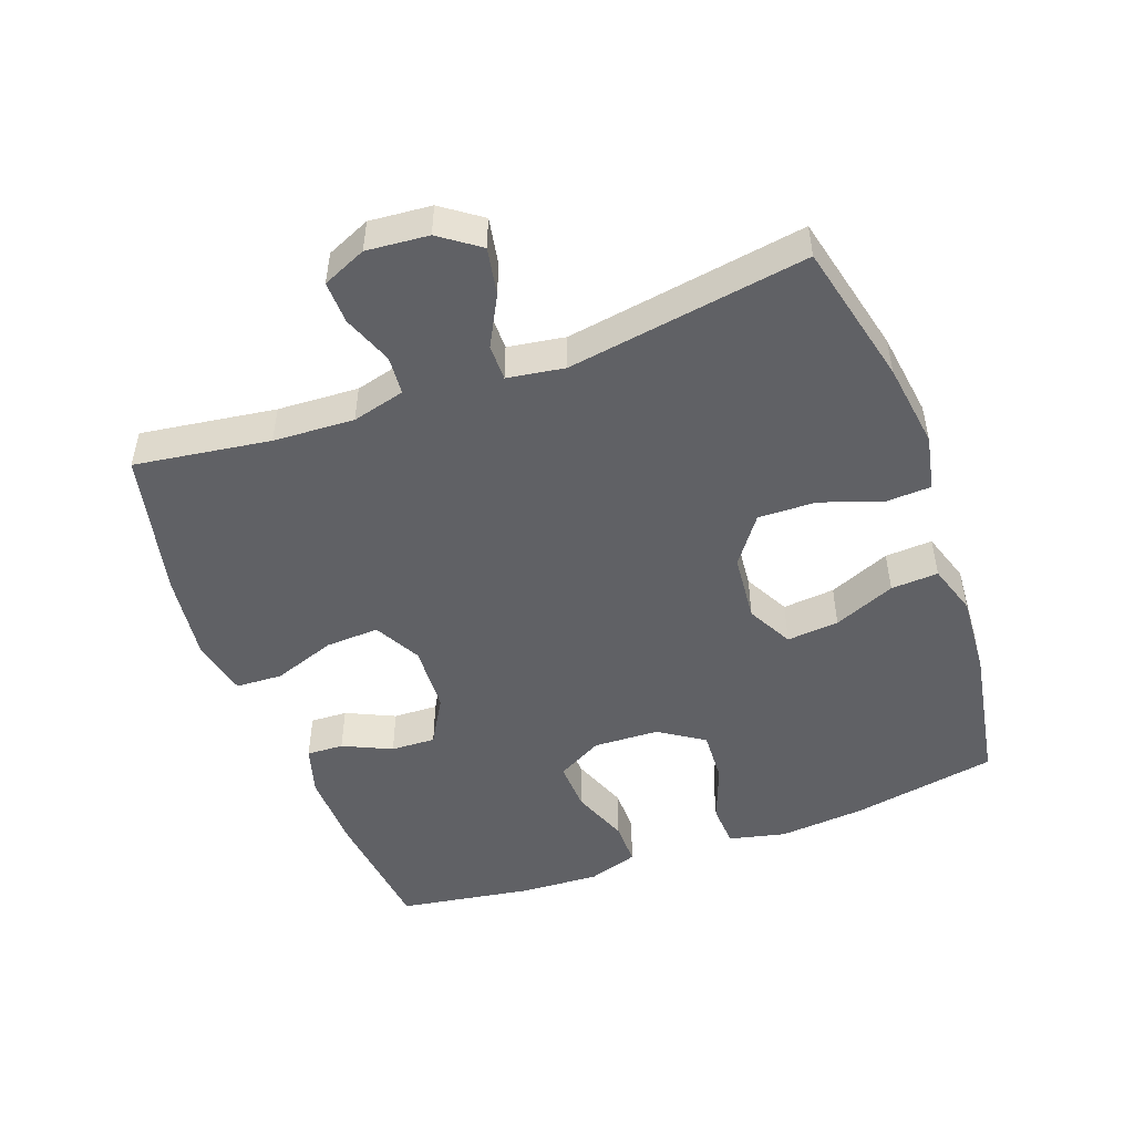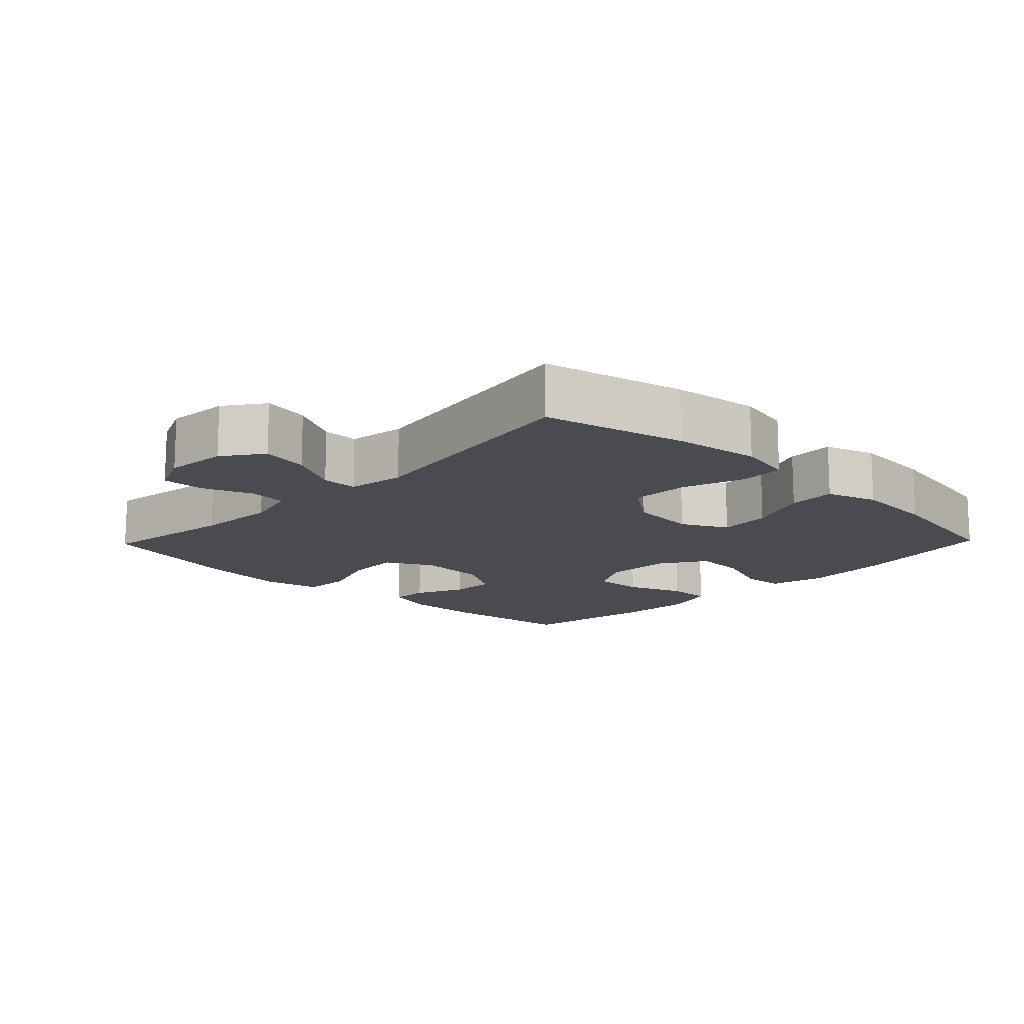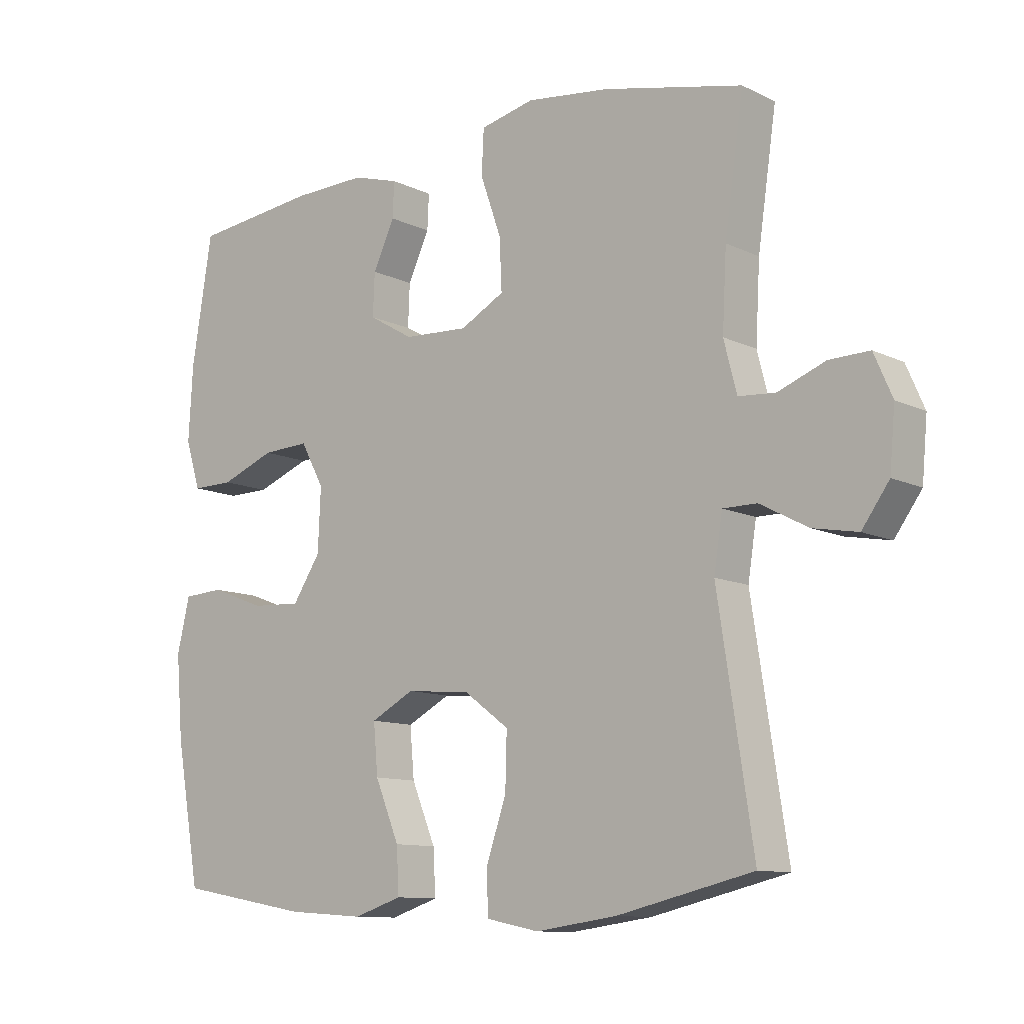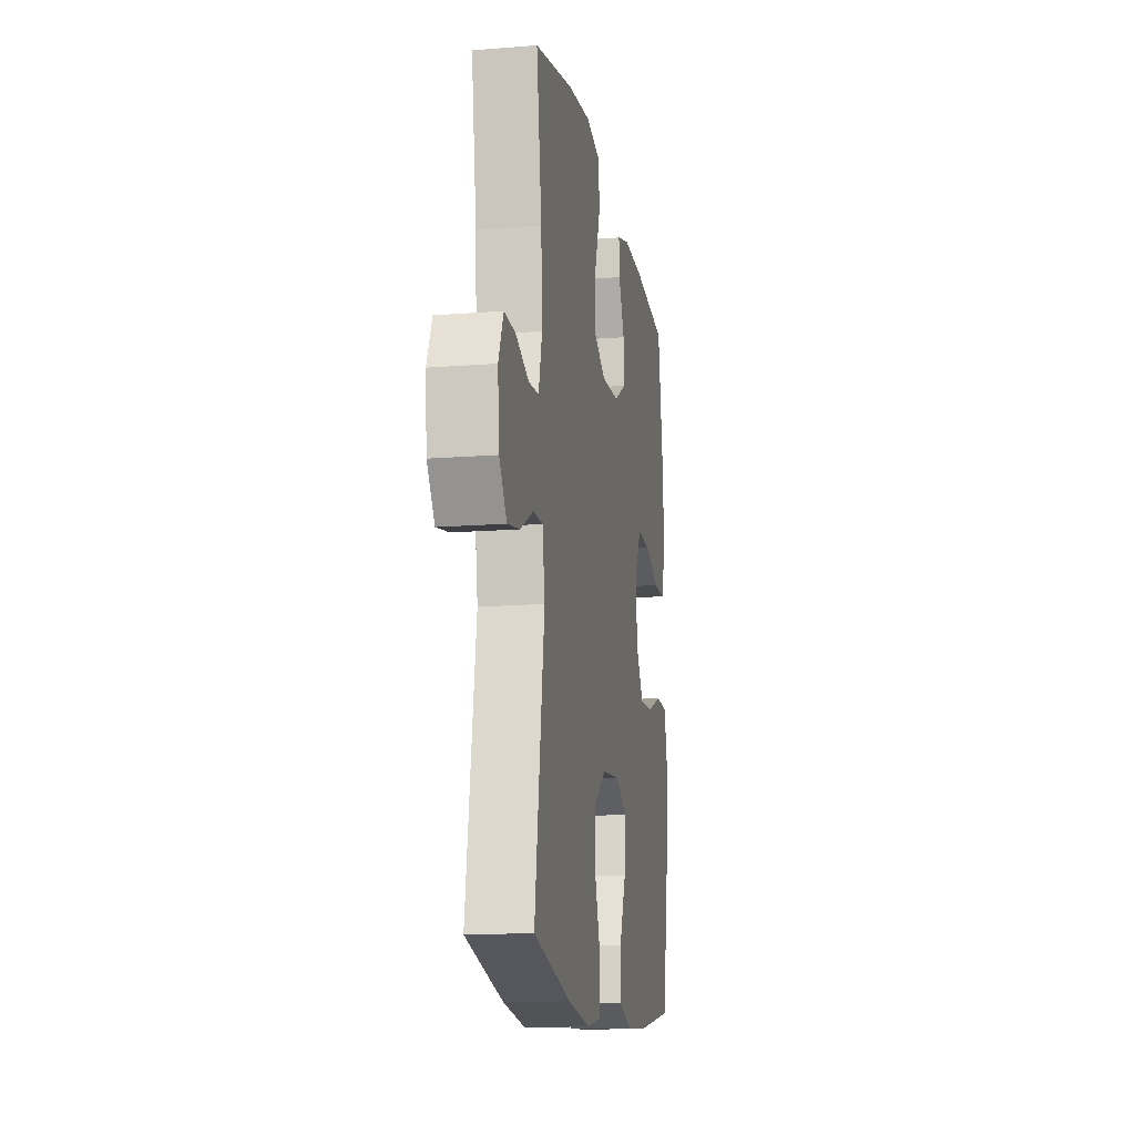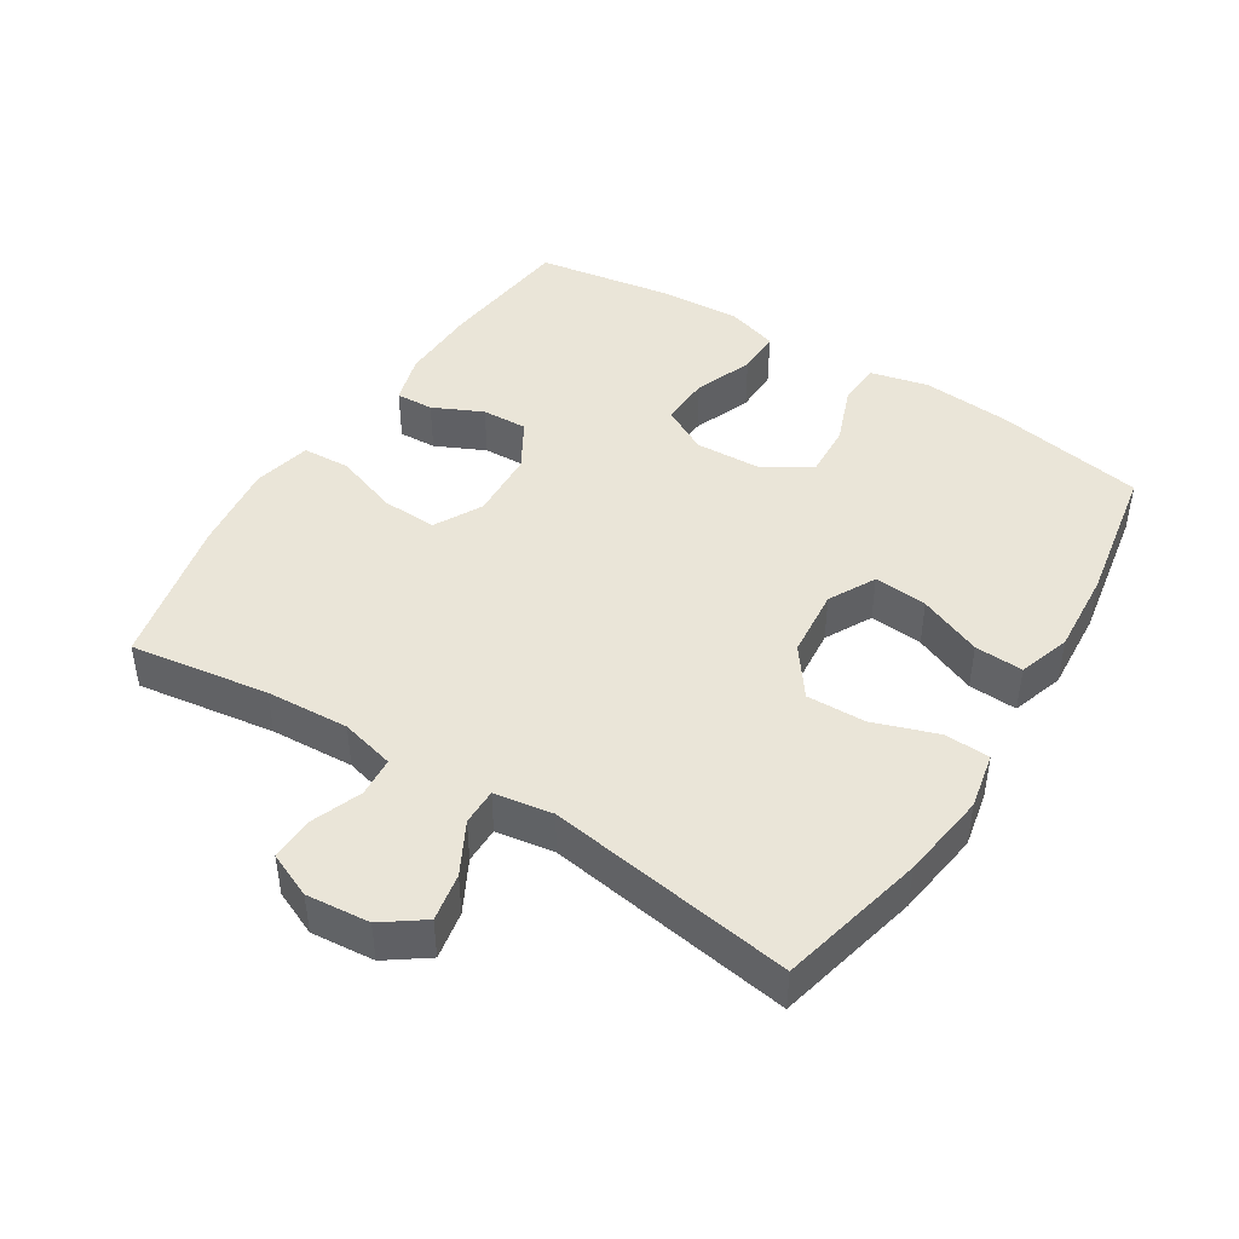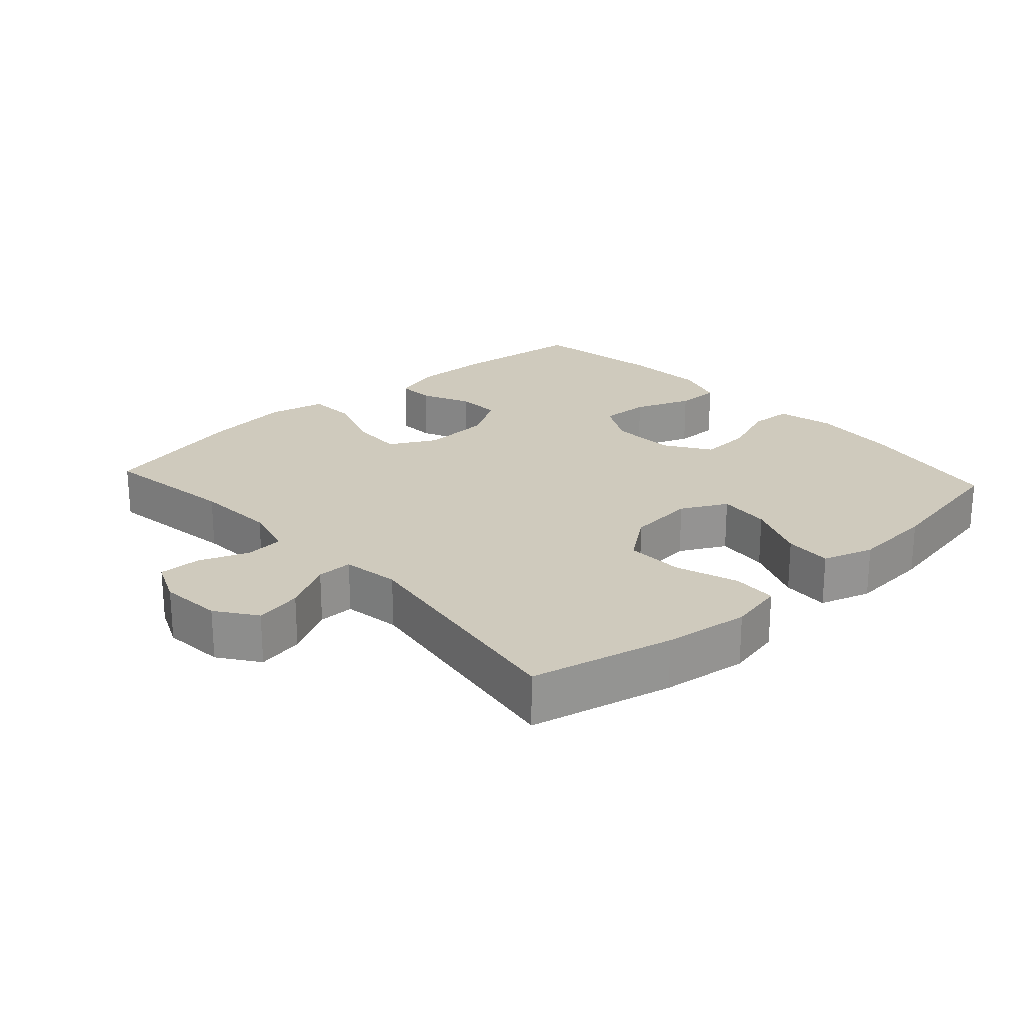
<metadata>
{"format":"obj","ext":"obj","renderer":"f3d","projection":"perspective","resolution":1024,"background":"white","views":[{"elev":-49.8,"azim":110.2,"up":"+Y"},{"elev":-14.5,"azim":136.0,"up":"+Y"},{"elev":-10.8,"azim":40.2,"up":"+Z"},{"elev":-14.3,"azim":99.8,"up":"+Z"},{"elev":45.0,"azim":122.1,"up":"+Y"},{"elev":23.1,"azim":137.6,"up":"+Y"}]}
</metadata>
<code>
o path264
v -0.5558 0.0375 0.3019
v -0.5627 0.0375 0.182
v -0.5389 0.0375 0.106
v -0.4724 0.0375 0.1067
v -0.386 0.0375 0.1404
v -0.3112 0.0375 0.1439
v -0.274 0.0375 0.07509
v -0.2783 0.0375 -0.02457
v -0.3229 0.0375 -0.09279
v -0.4015 0.0375 -0.08853
v -0.4883 0.0375 -0.05577
v -0.5527 0.0375 -0.05973
v -0.573 0.0375 -0.1455
v -0.562 0.0375 -0.2773
v -0.5232 0.0375 -0.4979
v -0.3138 0.0375 -0.5352
v -0.1901 0.0375 -0.5439
v -0.1129 0.0375 -0.5188
v -0.1167 0.0375 -0.4468
v -0.1553 0.0375 -0.3535
v -0.1623 0.0375 -0.274
v -0.0932 0.0375 -0.2374
v 0.009314 0.0375 -0.247
v 0.08078 0.0375 -0.2998
v 0.07839 0.0375 -0.3877
v 0.04593 0.0375 -0.4823
v 0.04884 0.0375 -0.55
v 0.1325 0.0375 -0.5671
v 0.2618 0.0375 -0.5492
v 0.4784 0.0375 -0.4979
v 0.4223 0.0375 -0.1329
v 0.4359 0.0375 -0.04612
v 0.4903 0.0375 -0.04629
v 0.5666 0.0375 -0.08681
v 0.6379 0.0375 -0.1
v 0.6812 0.0375 -0.03966
v 0.6897 0.0375 0.05445
v 0.6607 0.0375 0.1211
v 0.5966 0.0375 0.1194
v 0.521 0.0375 0.09024
v 0.4624 0.0375 0.09468
v 0.4418 0.0375 0.175
v 0.4486 0.0375 0.2982
v 0.4784 0.0375 0.504
v 0.2564 0.0375 0.5535
v 0.1239 0.0375 0.5696
v 0.03785 0.0375 0.5499
v 0.03437 0.0375 0.4791
v 0.06757 0.0375 0.3841
v 0.07119 0.0375 0.3025
v 0.000611 0.0375 0.2643
v -0.1022 0.0375 0.2695
v -0.1734 0.0375 0.3111
v -0.1708 0.0375 0.379
v -0.1364 0.0375 0.4526
v -0.1339 0.0375 0.5086
v -0.2074 0.0375 0.5302
v -0.3248 0.0375 0.527
v -0.5232 0.0375 0.504
v -0.5558 -0.0375 0.3019
v -0.5627 -0.0375 0.182
v -0.5389 -0.0375 0.106
v -0.4724 -0.0375 0.1067
v -0.386 -0.0375 0.1404
v -0.3112 -0.0375 0.1439
v -0.274 -0.0375 0.07509
v -0.2783 -0.0375 -0.02457
v -0.3229 -0.0375 -0.09279
v -0.4015 -0.0375 -0.08853
v -0.4883 -0.0375 -0.05577
v -0.5527 -0.0375 -0.05973
v -0.573 -0.0375 -0.1455
v -0.562 -0.0375 -0.2773
v -0.5232 -0.0375 -0.4979
v -0.3138 -0.0375 -0.5352
v -0.1901 -0.0375 -0.5439
v -0.1129 -0.0375 -0.5188
v -0.1167 -0.0375 -0.4468
v -0.1553 -0.0375 -0.3535
v -0.1623 -0.0375 -0.274
v -0.0932 -0.0375 -0.2374
v 0.009314 -0.0375 -0.247
v 0.08078 -0.0375 -0.2998
v 0.07839 -0.0375 -0.3877
v 0.04593 -0.0375 -0.4823
v 0.04884 -0.0375 -0.55
v 0.1325 -0.0375 -0.5671
v 0.2618 -0.0375 -0.5492
v 0.4784 -0.0375 -0.4979
v 0.4223 -0.0375 -0.1329
v 0.4359 -0.0375 -0.04612
v 0.4903 -0.0375 -0.04629
v 0.5666 -0.0375 -0.08681
v 0.6379 -0.0375 -0.1
v 0.6812 -0.0375 -0.03966
v 0.6897 -0.0375 0.05445
v 0.6607 -0.0375 0.1211
v 0.5966 -0.0375 0.1194
v 0.521 -0.0375 0.09024
v 0.4624 -0.0375 0.09468
v 0.4418 -0.0375 0.175
v 0.4486 -0.0375 0.2982
v 0.4784 -0.0375 0.504
v 0.2564 -0.0375 0.5535
v 0.1239 -0.0375 0.5696
v 0.03785 -0.0375 0.5499
v 0.03437 -0.0375 0.4791
v 0.06757 -0.0375 0.3841
v 0.07119 -0.0375 0.3025
v 0.000611 -0.0375 0.2643
v -0.1022 -0.0375 0.2695
v -0.1734 -0.0375 0.3111
v -0.1708 -0.0375 0.379
v -0.1364 -0.0375 0.4526
v -0.1339 -0.0375 0.5086
v -0.2074 -0.0375 0.5302
v -0.3248 -0.0375 0.527
v -0.5232 -0.0375 0.504
v -0.5527 0.0375 -0.05973
v -0.5527 0.0375 -0.05973
v -0.573 0.0375 -0.1455
v -0.562 0.0375 -0.2773
v -0.5558 0.0375 0.3019
v -0.5627 0.0375 0.182
v -0.5389 0.0375 0.106
v -0.5389 0.0375 0.106
v -0.4883 0.0375 -0.05577
v -0.4724 0.0375 0.1067
v -0.5232 0.0375 -0.4979
v -0.5232 0.0375 -0.4979
v -0.5232 0.0375 0.504
v -0.5232 0.0375 0.504
v -0.4015 0.0375 -0.08853
v -0.386 0.0375 0.1404
v -0.3248 0.0375 0.527
v -0.3138 0.0375 -0.5352
v -0.3229 0.0375 -0.09279
v -0.3112 0.0375 0.1439
v -0.3112 0.0375 0.1439
v -0.2074 0.0375 0.5302
v -0.2783 0.0375 -0.02457
v -0.1901 0.0375 -0.5439
v -0.274 0.0375 0.07509
v -0.1339 0.0375 0.5086
v -0.1339 0.0375 0.5086
v -0.1734 0.0375 0.3111
v -0.1734 0.0375 0.3111
v -0.1708 0.0375 0.379
v -0.1553 0.0375 -0.3535
v -0.1623 0.0375 -0.274
v -0.1623 0.0375 -0.274
v -0.1129 0.0375 -0.5188
v -0.1129 0.0375 -0.5188
v -0.1022 0.0375 0.2695
v -0.1364 0.0375 0.4526
v -0.0932 0.0375 -0.2374
v -0.1167 0.0375 -0.4468
v 0.000611 0.0375 0.2643
v 0.009314 0.0375 -0.247
v 0.07119 0.0375 0.3025
v 0.07119 0.0375 0.3025
v 0.08078 0.0375 -0.2998
v 0.03785 0.0375 0.5499
v 0.03785 0.0375 0.5499
v 0.03437 0.0375 0.4791
v 0.06757 0.0375 0.3841
v 0.1239 0.0375 0.5696
v 0.07839 0.0375 -0.3877
v 0.04593 0.0375 -0.4823
v 0.04884 0.0375 -0.55
v 0.04884 0.0375 -0.55
v 0.1325 0.0375 -0.5671
v 0.2564 0.0375 0.5535
v 0.2618 0.0375 -0.5492
v 0.4784 0.0375 0.504
v 0.4784 0.0375 0.504
v 0.4418 0.0375 0.175
v 0.4486 0.0375 0.2982
v 0.4223 0.0375 -0.1329
v 0.4359 0.0375 -0.04612
v 0.4359 0.0375 -0.04612
v 0.4903 0.0375 -0.04629
v 0.4624 0.0375 0.09468
v 0.4624 0.0375 0.09468
v 0.4784 0.0375 -0.4979
v 0.4784 0.0375 -0.4979
v 0.521 0.0375 0.09024
v 0.5666 0.0375 -0.08681
v 0.5966 0.0375 0.1194
v 0.6379 0.0375 -0.1
v 0.6379 0.0375 -0.1
v 0.6607 0.0375 0.1211
v 0.6607 0.0375 0.1211
v 0.6812 0.0375 -0.03966
v 0.6897 0.0375 0.05445
v -0.5527 -0.0375 -0.05973
v -0.5527 -0.0375 -0.05973
v -0.573 -0.0375 -0.1455
v -0.562 -0.0375 -0.2773
v -0.5558 -0.0375 0.3019
v -0.5627 -0.0375 0.182
v -0.5389 -0.0375 0.106
v -0.5389 -0.0375 0.106
v -0.4883 -0.0375 -0.05577
v -0.4724 -0.0375 0.1067
v -0.5232 -0.0375 -0.4979
v -0.5232 -0.0375 -0.4979
v -0.5232 -0.0375 0.504
v -0.5232 -0.0375 0.504
v -0.4015 -0.0375 -0.08853
v -0.386 -0.0375 0.1404
v -0.3248 -0.0375 0.527
v -0.3138 -0.0375 -0.5352
v -0.3229 -0.0375 -0.09279
v -0.3112 -0.0375 0.1439
v -0.3112 -0.0375 0.1439
v -0.2074 -0.0375 0.5302
v -0.2783 -0.0375 -0.02457
v -0.1901 -0.0375 -0.5439
v -0.274 -0.0375 0.07509
v -0.1339 -0.0375 0.5086
v -0.1339 -0.0375 0.5086
v -0.1734 -0.0375 0.3111
v -0.1734 -0.0375 0.3111
v -0.1708 -0.0375 0.379
v -0.1553 -0.0375 -0.3535
v -0.1623 -0.0375 -0.274
v -0.1623 -0.0375 -0.274
v -0.1129 -0.0375 -0.5188
v -0.1129 -0.0375 -0.5188
v -0.1022 -0.0375 0.2695
v -0.1364 -0.0375 0.4526
v -0.0932 -0.0375 -0.2374
v -0.1167 -0.0375 -0.4468
v 0.000611 -0.0375 0.2643
v 0.009314 -0.0375 -0.247
v 0.07119 -0.0375 0.3025
v 0.07119 -0.0375 0.3025
v 0.08078 -0.0375 -0.2998
v 0.03785 -0.0375 0.5499
v 0.03785 -0.0375 0.5499
v 0.03437 -0.0375 0.4791
v 0.06757 -0.0375 0.3841
v 0.1239 -0.0375 0.5696
v 0.07839 -0.0375 -0.3877
v 0.04593 -0.0375 -0.4823
v 0.04884 -0.0375 -0.55
v 0.04884 -0.0375 -0.55
v 0.1325 -0.0375 -0.5671
v 0.2564 -0.0375 0.5535
v 0.2618 -0.0375 -0.5492
v 0.4784 -0.0375 0.504
v 0.4784 -0.0375 0.504
v 0.4418 -0.0375 0.175
v 0.4486 -0.0375 0.2982
v 0.4223 -0.0375 -0.1329
v 0.4359 -0.0375 -0.04612
v 0.4359 -0.0375 -0.04612
v 0.4903 -0.0375 -0.04629
v 0.4624 -0.0375 0.09468
v 0.4624 -0.0375 0.09468
v 0.4784 -0.0375 -0.4979
v 0.4784 -0.0375 -0.4979
v 0.521 -0.0375 0.09024
v 0.5666 -0.0375 -0.08681
v 0.5966 -0.0375 0.1194
v 0.6379 -0.0375 -0.1
v 0.6379 -0.0375 -0.1
v 0.6607 -0.0375 0.1211
v 0.6607 -0.0375 0.1211
v 0.6812 -0.0375 -0.03966
v 0.6897 -0.0375 0.05445
f 233 214 227
f 251 245 249
f 199 210 198
f 214 233 218
f 235 231 220
f 220 231 215
f 237 255 243
f 205 201 202
f 256 251 262
f 256 236 239
f 249 246 247
f 226 219 234
f 269 266 272
f 233 235 218
f 223 200 211
f 245 246 249
f 257 236 256
f 264 260 259
f 243 244 242
f 256 239 251
f 199 213 226
f 266 264 271
f 236 235 233
f 239 245 251
f 231 223 215
f 234 219 229
f 257 237 235
f 225 217 212
f 215 223 211
f 217 232 221
f 201 211 200
f 259 260 257
f 225 212 223
f 265 264 259
f 200 223 212
f 218 235 220
f 198 210 204
f 227 214 199
f 240 242 244
f 213 199 206
f 200 212 208
f 257 254 237
f 255 237 254
f 214 210 199
f 250 243 255
f 226 213 219
f 267 271 265
f 198 204 196
f 244 243 250
f 217 225 232
f 211 201 205
f 227 199 226
f 271 264 265
f 272 266 271
f 257 235 236
f 250 255 252
f 260 254 257
f 120 13 72 197
f 13 14 73 72
f 1 2 61 60
f 2 126 203 61
f 11 12 71 70
f 3 4 63 62
f 14 130 207 73
f 132 1 60 209
f 10 11 70 69
f 4 5 64 63
f 58 59 118 117
f 15 16 75 74
f 9 10 69 68
f 5 139 216 64
f 57 58 117 116
f 8 9 68 67
f 16 17 76 75
f 6 7 66 65
f 7 8 67 66
f 145 57 116 222
f 147 54 113 224
f 20 151 228 79
f 17 153 230 76
f 52 53 112 111
f 55 56 115 114
f 54 55 114 113
f 21 22 81 80
f 19 20 79 78
f 18 19 78 77
f 51 52 111 110
f 22 23 82 81
f 161 51 110 238
f 23 24 83 82
f 164 48 107 241
f 48 49 108 107
f 46 47 106 105
f 25 26 85 84
f 26 171 248 85
f 27 28 87 86
f 49 50 109 108
f 24 25 84 83
f 45 46 105 104
f 28 29 88 87
f 176 45 104 253
f 42 43 102 101
f 31 181 258 90
f 32 33 92 91
f 184 42 101 261
f 186 31 90 263
f 29 30 89 88
f 40 41 100 99
f 43 44 103 102
f 33 34 93 92
f 39 40 99 98
f 34 191 268 93
f 193 39 98 270
f 35 36 95 94
f 37 38 97 96
f 36 37 96 95
f 156 150 137
f 174 172 168
f 122 121 133
f 137 141 156
f 158 143 154
f 143 138 154
f 160 166 178
f 128 125 124
f 179 185 174
f 179 162 159
f 172 170 169
f 149 157 142
f 192 195 189
f 156 141 158
f 146 134 123
f 168 172 169
f 180 179 159
f 187 182 183
f 166 165 167
f 179 174 162
f 122 149 136
f 189 194 187
f 159 156 158
f 162 174 168
f 154 138 146
f 157 152 142
f 180 158 160
f 148 135 140
f 138 134 146
f 140 144 155
f 124 123 134
f 182 180 183
f 148 146 135
f 188 182 187
f 123 135 146
f 141 143 158
f 121 127 133
f 150 122 137
f 163 167 165
f 136 129 122
f 123 131 135
f 180 160 177
f 178 177 160
f 137 122 133
f 173 178 166
f 149 142 136
f 190 188 194
f 121 119 127
f 167 173 166
f 140 155 148
f 134 128 124
f 150 149 122
f 194 188 187
f 195 194 189
f 180 159 158
f 173 175 178
f 183 180 177

</code>
